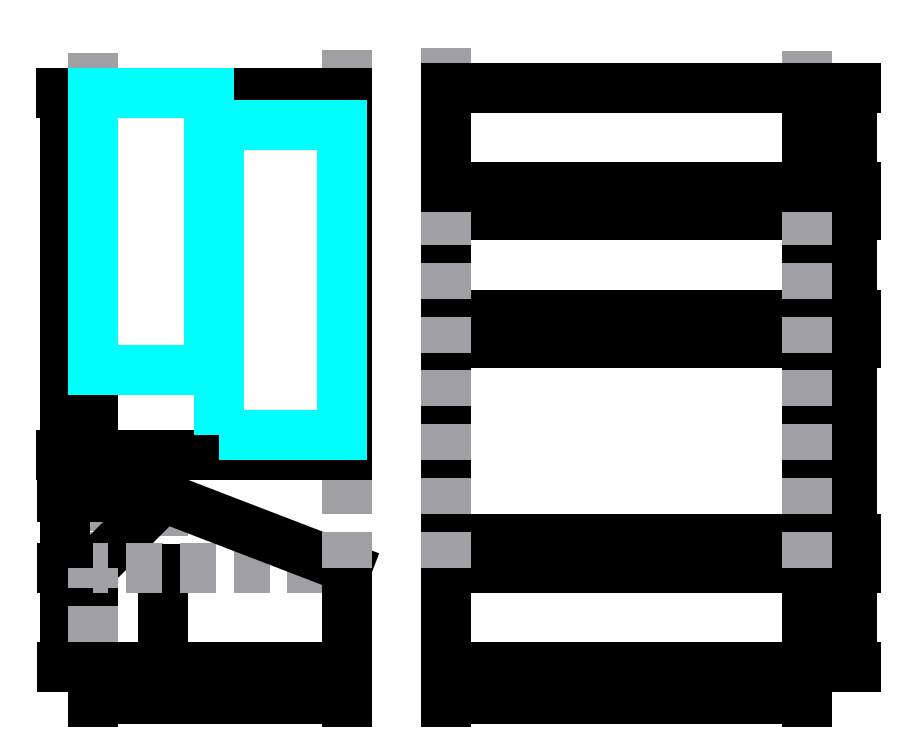
<metadata>
{"format":"dxf","ext":"dxf","renderer":"ezdxf+matplotlib","layout":"modelspace","background":"white","min_lineweight":24,"dpi":150}
</metadata>
<code>
0
SECTION
2
ENTITIES
0
HATCH
8
encumbrances
10
0
20
0
30
0
210
0
220
0
230
1
2
gost_ferroconcrete1
70
    0
71
    0
91
    1
92
    0
93
    4
72
    1
10
-2.842e-14
20
203
11
41
21
203
72
    1
10
41
20
203
11
41
21
105
72
    1
10
41
20
105
11
-2.842e-14
21
105
72
    1
10
-2.842e-14
20
105
11
-2.842e-14
21
203
97
    0
75
    0
76
    1
52
0
41
1
77
    0
78
    0
98
    0
0
HATCH
8
encumbrances
10
0
20
0
30
0
210
0
220
0
230
1
2
gost_glass1
70
    0
71
    0
91
    1
92
    0
93
    4
72
    1
10
88.26
20
192
11
44.76
21
192
72
    1
10
44.76
20
192
11
44.76
21
81.96
72
    1
10
44.76
20
81.96
11
88.26
21
81.96
72
    1
10
88.26
20
81.96
11
88.26
21
192
97
    0
75
    0
76
    1
52
0
41
1
77
    0
78
    0
98
    0
0
LINE
8
builder
10
0
20
35
11
0
21
71.06
0
LWPOLYLINE
8
builder
90
    4
70
    1
43
0
10
25
20
35
10
-3.553e-15
20
35
10
-3.553e-15
20
60
10
25
20
60
0
LINE
8
builder
10
0
20
35
11
25
21
60
0
LINE
8
0
10
0
20
0
11
0
21
35
0
LINE
8
0
10
0
20
35
11
25
21
60
0
DIMENSION
8
measures
2
*D1
10
25
20
-6.822
30
0
11
12.5
21
-4.947
31
0
70
   32
71
    5
3
Standard
53
0
210
0
220
0
230
1
13
0
23
35
33
0
14
25
24
35
34
0
0
DIMENSION
8
measures
2
*D2
10
-9.665
20
35
30
0
11
-11.54
21
47.5
31
0
70
   32
71
    5
3
Standard
53
0
210
0
220
0
230
1
13
25
23
60
33
0
14
0
24
35
34
0
50
90
0
DIMENSION
8
measures
2
*D3
10
-9.72
20
35
30
0
11
-11.59
21
17.5
31
0
70
   32
71
    5
3
Standard
53
0
210
0
220
0
230
1
13
0
23
-0
33
0
14
0
24
35
34
0
50
90
0
LINE
8
builder
10
125
20
0
11
125
21
35
0
LINE
8
builder
10
253
20
0
11
253
21
35
0
LWPOLYLINE
8
builder
90
    4
70
    1
43
0
10
0
20
0
10
90
20
0
10
90
20
35
10
0
20
35
0
LINE
8
0
10
2.669e-15
20
0
11
90
21
0
0
LINE
8
0
10
90
20
0
11
90
21
35
0
LINE
8
0
10
90
20
35
11
25
21
60
0
DIMENSION
8
measures
2
*D4
10
90
20
-11.4
30
0
11
45
21
-9.521
31
0
70
   32
71
    5
3
Standard
53
0
210
0
220
0
230
1
13
0
23
0
33
0
14
90
24
0
34
0
0
DIMENSION
8
measures
2
*D5
10
253
20
-11.39
30
0
11
189
21
-9.517
31
0
70
   32
71
    5
3
Standard
53
0
210
0
220
0
230
1
13
125
23
0
33
0
14
253
24
0
34
0
0
LINE
8
0
10
125
20
0
11
253
21
0
0
LINE
8
0
10
253
20
0
11
253
21
35
0
LINE
8
0
10
253
20
35
11
125
21
35
0
LINE
8
0
10
125
20
35
11
125
21
0
0
LINE
8
builder
10
125
20
45
11
253
21
45
0
DIMENSION
8
measures
2
*D6
10
269
20
35
30
0
11
267.1
21
17.5
31
0
70
   32
71
    5
3
Standard
53
0
210
0
220
0
230
1
13
253
23
0
33
0
14
253
24
35
34
0
50
90
0
LINE
8
builder
10
125
20
114.6
11
253
21
114.6
0
LINE
8
0
10
125
20
45
11
253
21
45
0
LINE
8
0
10
253
20
45
11
253
21
114.6
0
LINE
8
0
10
253
20
114.6
11
125
21
114.6
0
LINE
8
0
10
125
20
114.6
11
125
21
45
0
DIMENSION
8
measures
2
*D7
10
268.9
20
114.6
30
0
11
267
21
79.8
31
0
70
   32
71
    5
3
Standard
53
0
210
0
220
0
230
1
13
253
23
45
33
0
14
253
24
114.6
34
0
50
90
0
LWPOLYLINE
8
builder
90
    4
70
    1
43
0
10
125
20
160
10
253
20
160
10
253
20
124.6
10
125
20
124.6
0
DIMENSION
8
measures
2
*D8
10
269
20
124.6
30
0
11
267.1
21
142.3
31
0
70
   32
71
    5
3
Standard
53
0
210
0
220
0
230
1
13
253
23
160
33
0
14
253
24
124.6
34
0
50
90
0
LINE
8
0
10
125
20
124.6
11
253
21
124.6
0
LINE
8
0
10
253
20
124.6
11
253
21
160
0
LINE
8
0
10
253
20
160
11
125
21
160
0
LINE
8
0
10
125
20
160
11
125
21
124.6
0
LINE
8
builder
10
125
20
35
11
125
21
221.9
0
LINE
8
builder
10
253
20
35
11
253
21
218.1
0
LINE
8
builder
10
125
20
170
11
125
21
205
0
LINE
8
builder
10
253
20
170
11
253
21
205
0
LINE
8
0
10
125
20
170
11
253
21
170
0
LINE
8
0
10
253
20
170
11
253
21
205
0
LINE
8
0
10
253
20
205
11
125
21
205
0
LINE
8
0
10
125
20
205
11
125
21
170
0
DIMENSION
8
measures
2
*D9
10
269
20
205
30
0
11
267.1
21
187.5
31
0
70
   32
71
    5
3
Standard
53
0
210
0
220
0
230
1
13
253
23
170
33
0
14
253
24
205
34
0
50
90
0
LINE
8
builder
10
90
20
35
11
90
21
218.3
0
LINE
8
builder
10
0
20
71.06
11
0
21
220.8
0
LINE
8
0
10
0
20
75
11
90
21
75
0
LINE
8
0
10
90
20
75
11
90
21
203
0
LINE
8
0
10
90
20
203
11
-2.842e-14
21
203
0
LINE
8
0
10
-2.842e-14
20
203
11
0
21
75
0
DIMENSION
8
measures
2
*D10
10
-9.873
20
203
30
0
11
-11.75
21
139
31
0
70
   32
71
    5
3
Standard
53
0
210
0
220
0
230
1
13
0
23
75
33
0
14
0
24
203
34
0
50
90
0
LWPOLYLINE
8
encumbrances
90
    4
70
    1
43
0
10
44.76
20
81.96
10
88.26
20
81.96
10
88.26
20
192
10
44.76
20
192
0
LWPOLYLINE
8
encumbrances
90
    4
70
    1
43
0
10
41
20
105
10
-2.842e-14
20
105
10
-2.842e-14
20
203
10
41
20
203
0
ENDSEC
0
EOF

</code>
